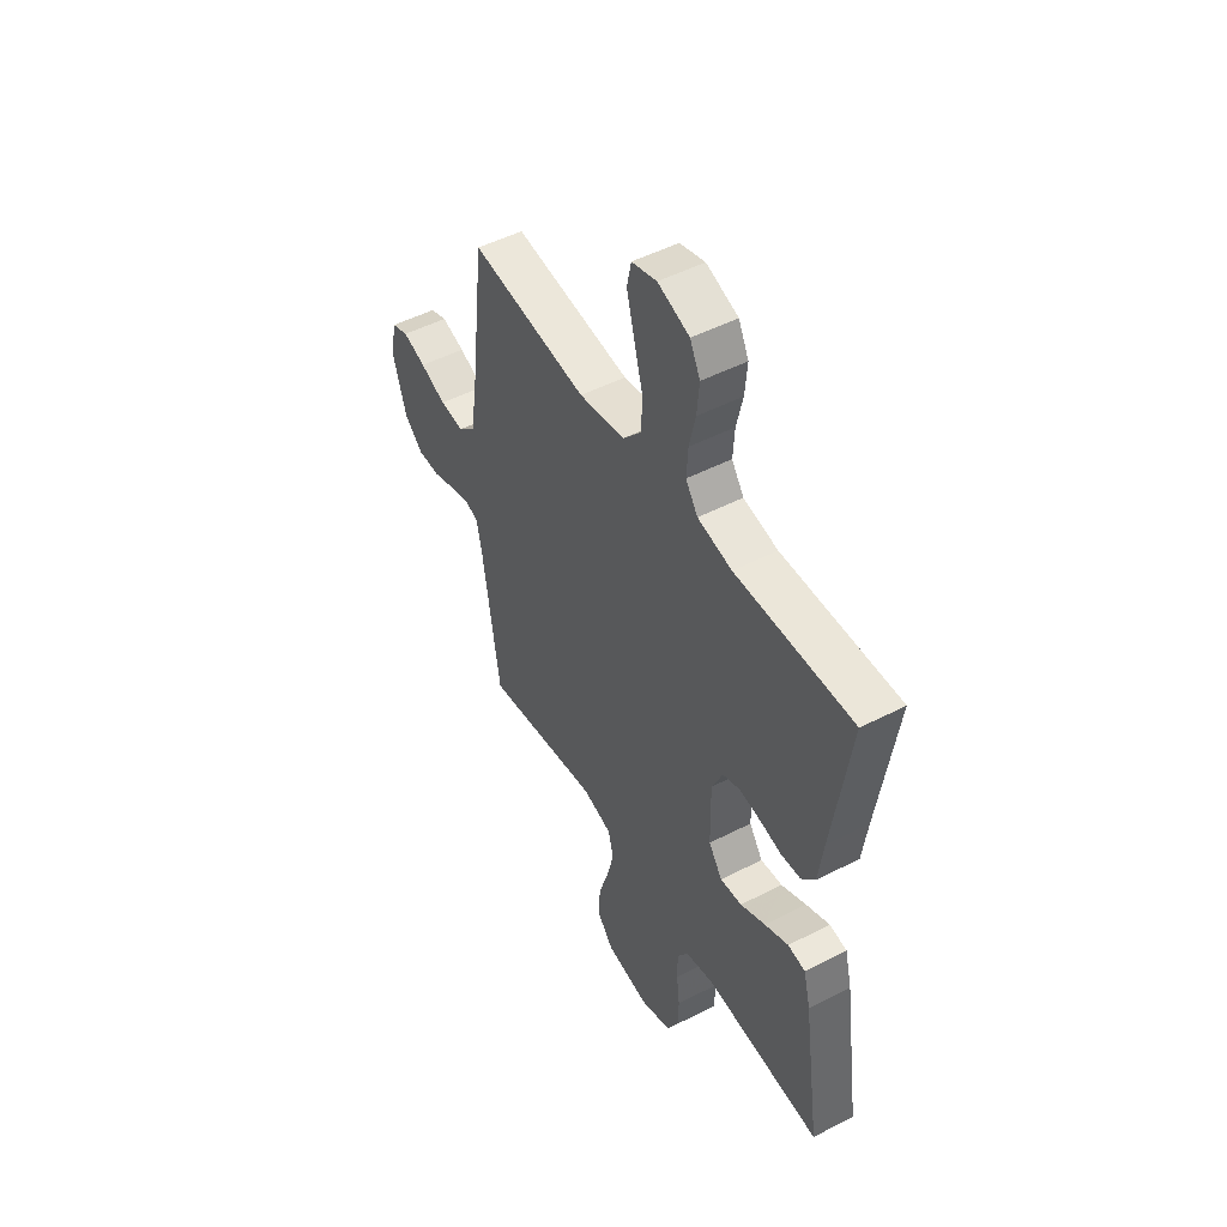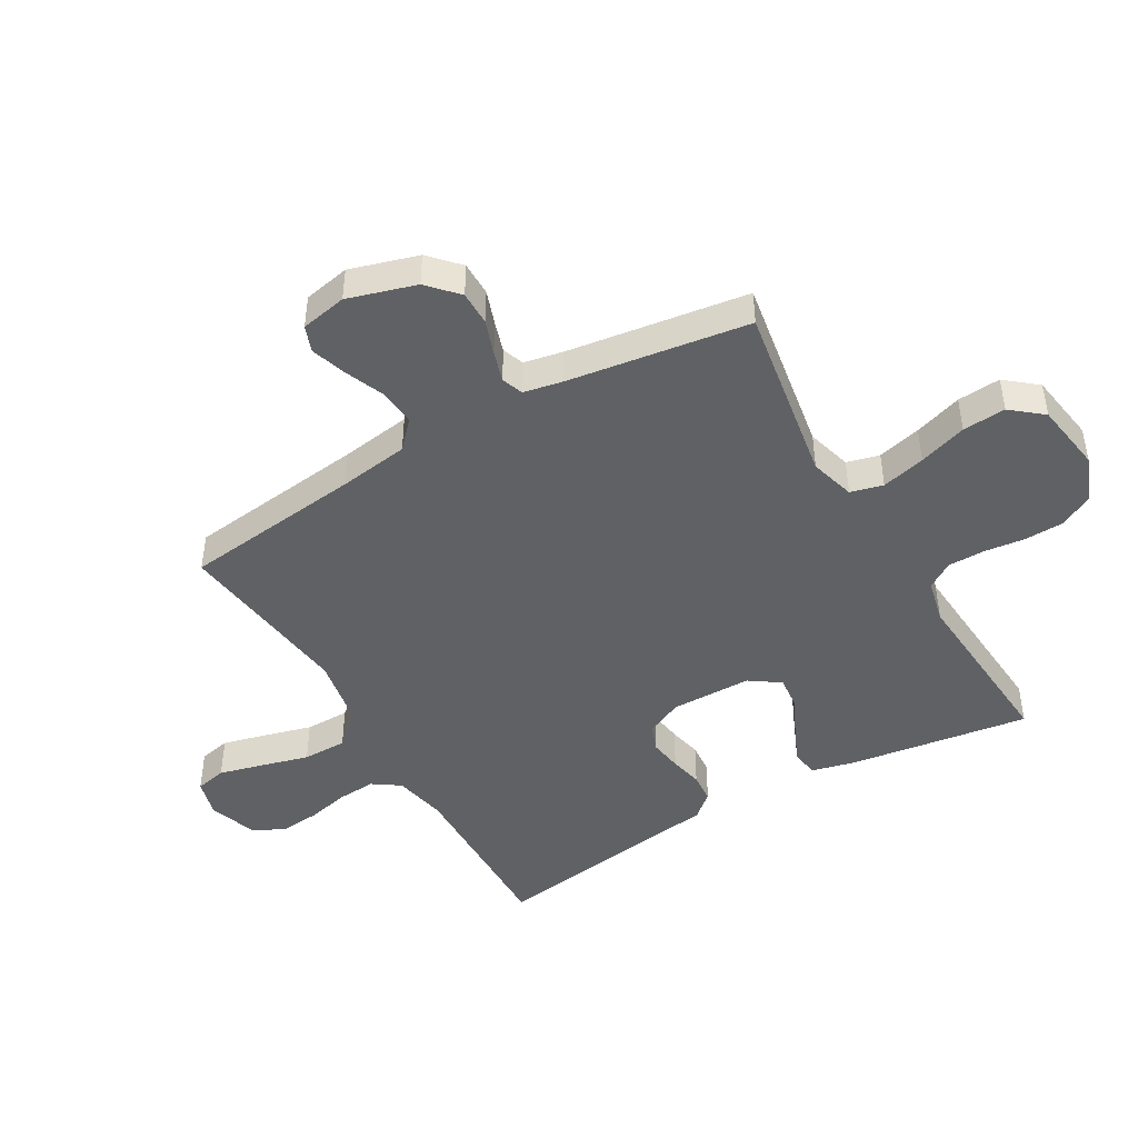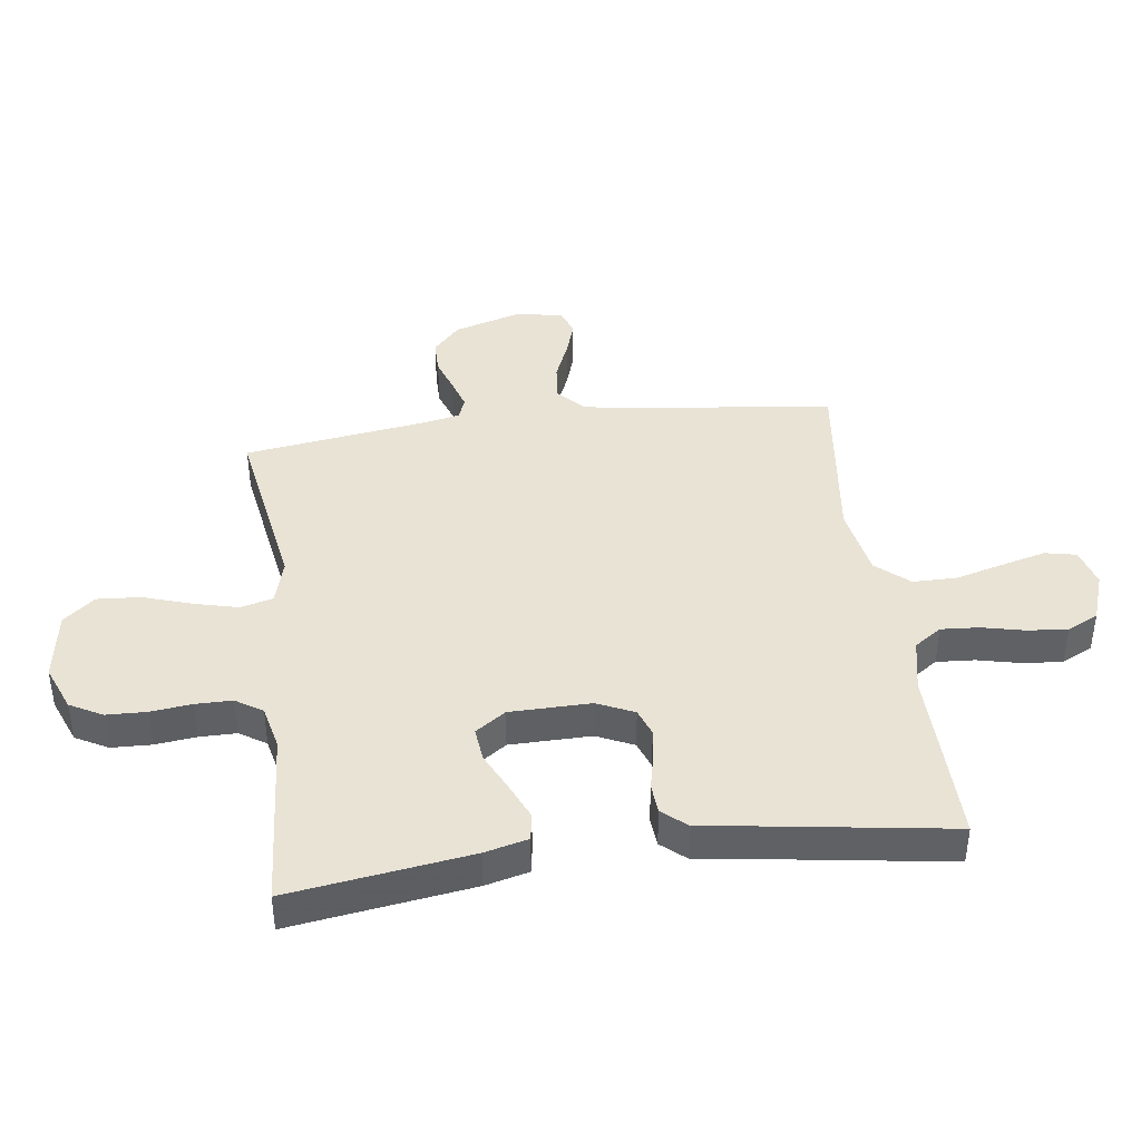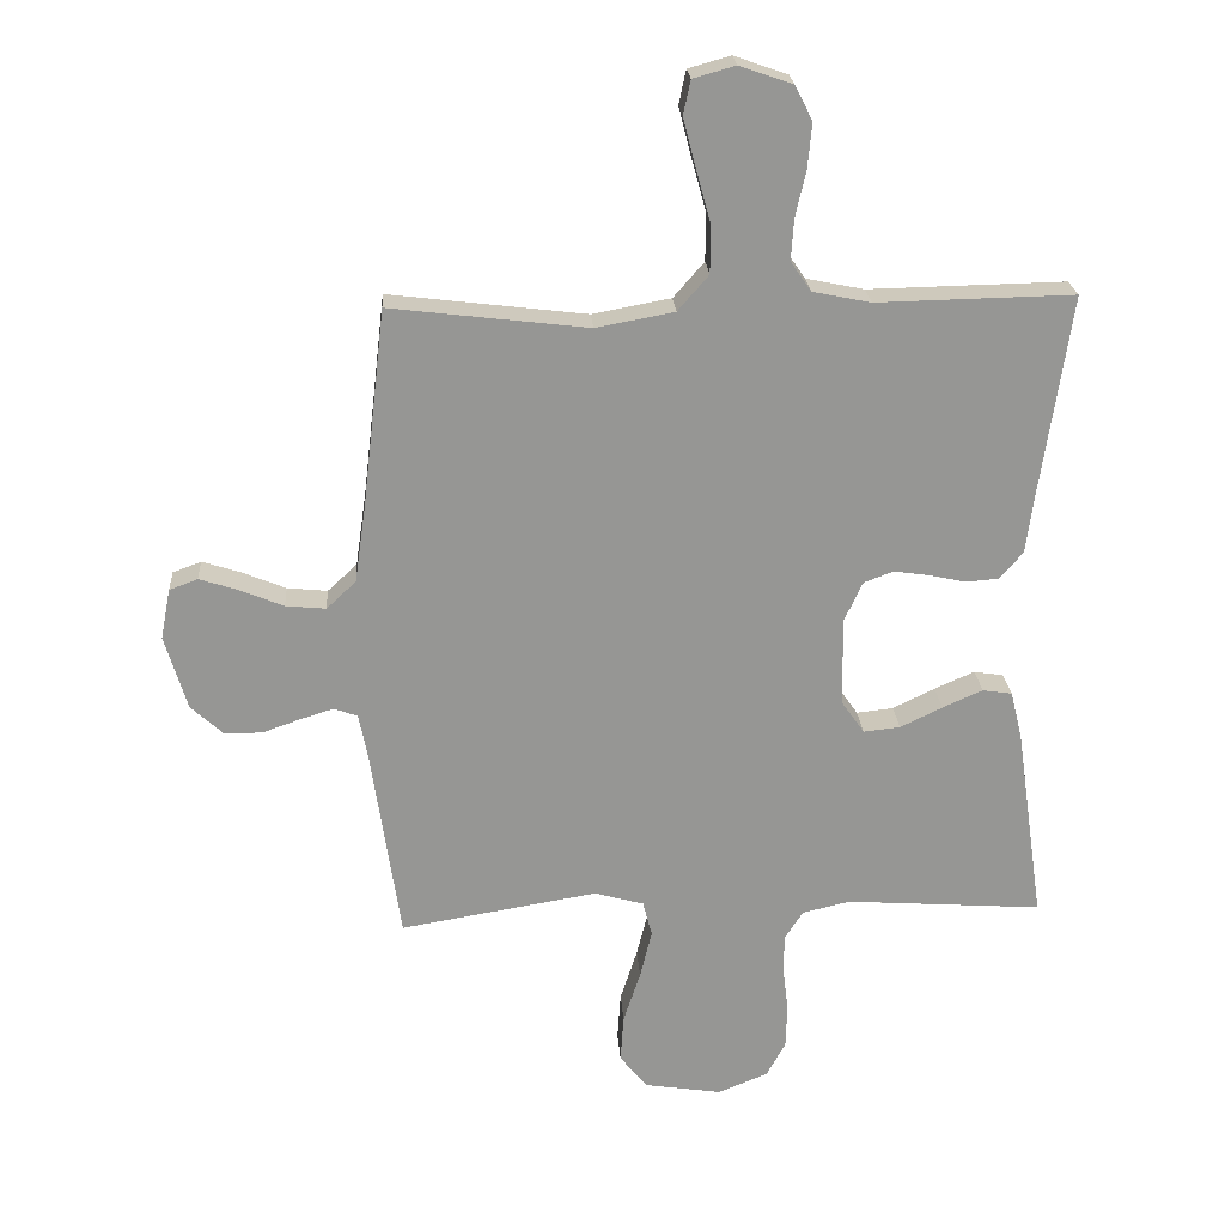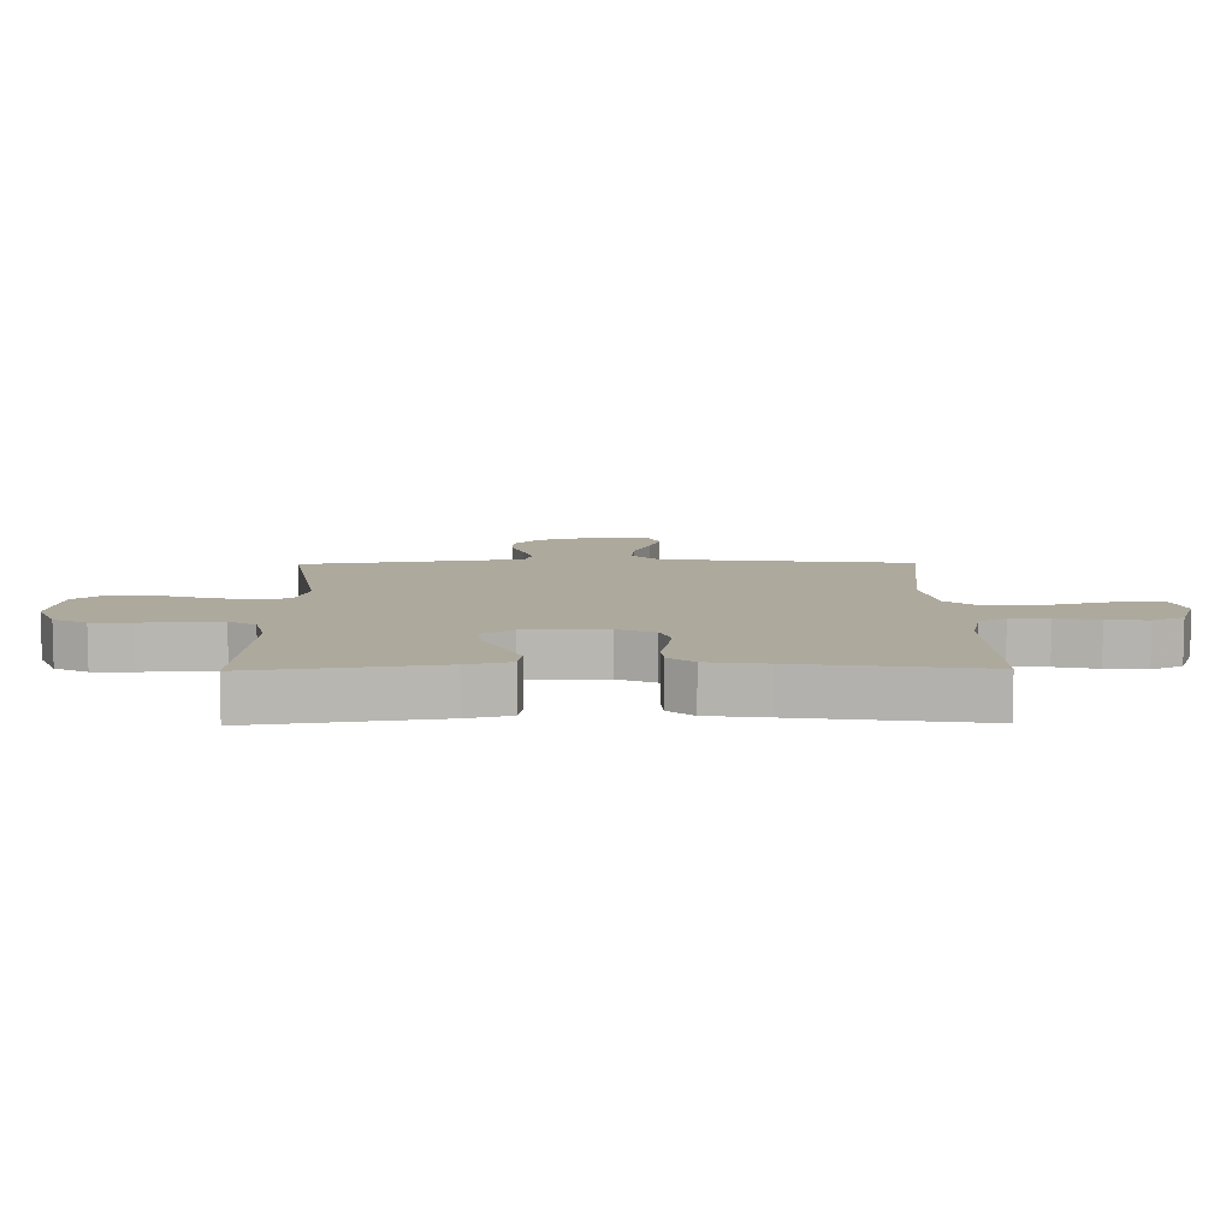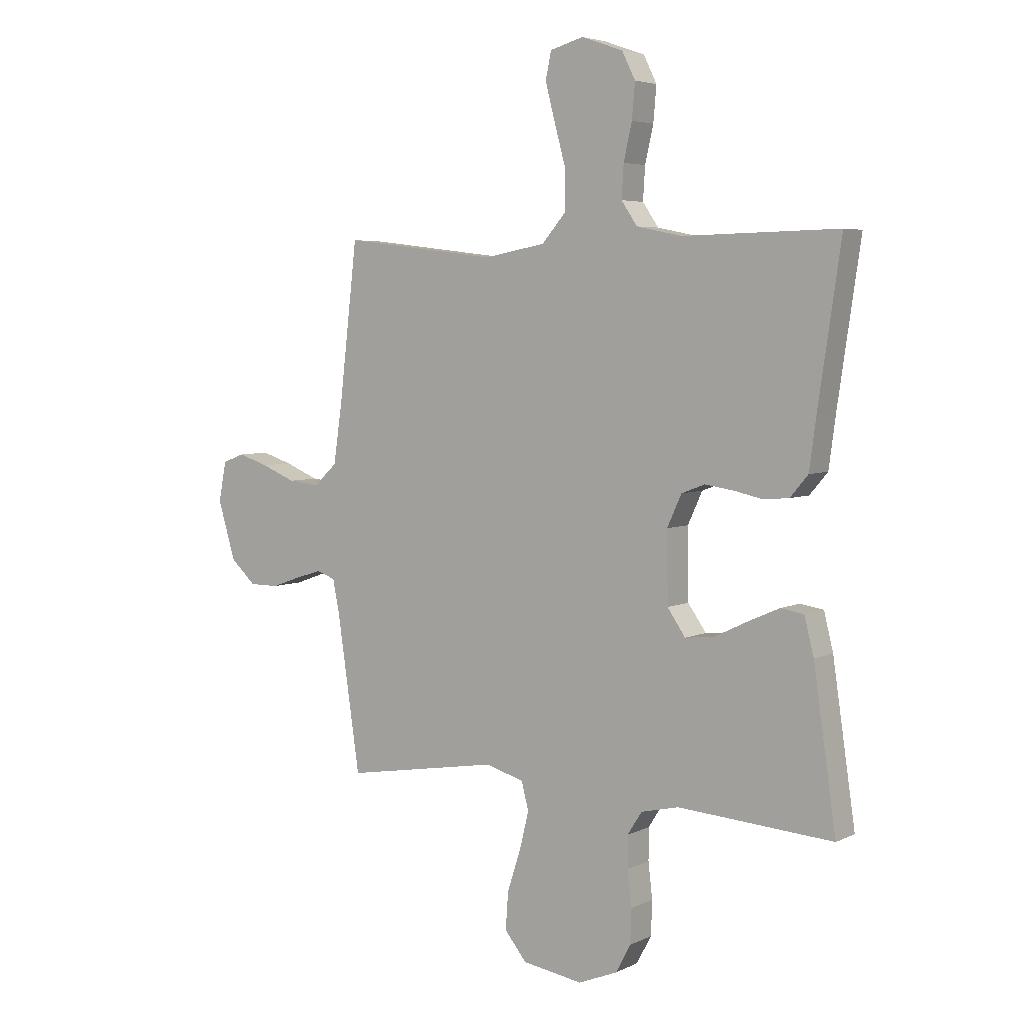
<metadata>
{"format":"obj","ext":"obj","renderer":"f3d","projection":"perspective","resolution":1024,"background":"white","views":[{"elev":49.7,"azim":-119.6,"up":"+Z"},{"elev":-45.6,"azim":120.2,"up":"+Y"},{"elev":41.3,"azim":-97.4,"up":"+Y"},{"elev":22.6,"azim":176.2,"up":"+Z"},{"elev":8.8,"azim":-90.9,"up":"+Y"},{"elev":4.9,"azim":-145.3,"up":"+Z"}]}
</metadata>
<code>
v -0.5 0.07 -0.5
v -0.456 0.07 -0.2
v -0.438 0.07 -0.128
v -0.393 0.07 -0.121
v -0.332 0.07 -0.148
v -0.268 0.07 -0.179
v -0.212 0.07 -0.185
v -0.177 0.07 -0.135
v -0.175 0.07 0
v -0.203 0.07 0.061
v -0.248 0.07 0.078
v -0.303 0.07 0.07
v -0.358 0.07 0.058
v -0.408 0.07 0.062
v -0.443 0.07 0.103
v -0.456 0.07 0.2
v -0.5 0.07 0.5
v -0.2 0.07 0.494
v -0.112 0.07 0.512
v -0.081 0.07 0.557
v -0.085 0.07 0.62
v -0.101 0.07 0.69
v -0.107 0.07 0.757
v -0.081 0.07 0.809
v 0 0.07 0.837
v 0.064 0.07 0.819
v 0.075 0.07 0.767
v 0.056 0.07 0.694
v 0.034 0.07 0.614
v 0.034 0.07 0.54
v 0.081 0.07 0.486
v 0.2 0.07 0.464
v 0.5 0.07 0.5
v 0.535 0.07 0.2
v 0.552 0.07 0.083
v 0.597 0.07 0.041
v 0.658 0.07 0.047
v 0.724 0.07 0.074
v 0.783 0.07 0.093
v 0.826 0.07 0.077
v 0.841 0.07 0
v 0.807 0.07 -0.113
v 0.758 0.07 -0.158
v 0.701 0.07 -0.158
v 0.644 0.07 -0.138
v 0.593 0.07 -0.122
v 0.557 0.07 -0.135
v 0.544 0.07 -0.2
v 0.5 0.07 -0.5
v 0.2 0.07 -0.45
v 0.125 0.07 -0.471
v 0.111 0.07 -0.525
v 0.129 0.07 -0.598
v 0.155 0.07 -0.678
v 0.16 0.07 -0.75
v 0.117 0.07 -0.802
v 0 0.07 -0.82
v -0.076 0.07 -0.789
v -0.105 0.07 -0.735
v -0.107 0.07 -0.669
v -0.099 0.07 -0.601
v -0.099 0.07 -0.54
v -0.127 0.07 -0.496
v -0.2 0.07 -0.479
v -0.5 0 -0.5
v -0.456 0 -0.2
v -0.438 0 -0.128
v -0.393 0 -0.121
v -0.332 0 -0.148
v -0.268 0 -0.179
v -0.212 0 -0.185
v -0.177 0 -0.135
v -0.175 0 0
v -0.203 0 0.061
v -0.248 0 0.078
v -0.303 0 0.07
v -0.358 0 0.058
v -0.408 0 0.062
v -0.443 0 0.103
v -0.456 0 0.2
v -0.5 0 0.5
v -0.2 0 0.494
v -0.112 0 0.512
v -0.081 0 0.557
v -0.085 0 0.62
v -0.101 0 0.69
v -0.107 0 0.757
v -0.081 0 0.809
v 0 0 0.837
v 0.064 0 0.819
v 0.075 0 0.767
v 0.056 0 0.694
v 0.034 0 0.614
v 0.034 0 0.54
v 0.081 0 0.486
v 0.2 0 0.464
v 0.5 0 0.5
v 0.535 0 0.2
v 0.552 0 0.083
v 0.597 0 0.041
v 0.658 0 0.047
v 0.724 0 0.074
v 0.783 0 0.093
v 0.826 0 0.077
v 0.841 0 0
v 0.807 0 -0.113
v 0.758 0 -0.158
v 0.701 0 -0.158
v 0.644 0 -0.138
v 0.593 0 -0.122
v 0.557 0 -0.135
v 0.544 0 -0.2
v 0.5 0 -0.5
v 0.2 0 -0.45
v 0.125 0 -0.471
v 0.111 0 -0.525
v 0.129 0 -0.598
v 0.155 0 -0.678
v 0.16 0 -0.75
v 0.117 0 -0.802
v 0 0 -0.82
v -0.076 0 -0.789
v -0.105 0 -0.735
v -0.107 0 -0.669
v -0.099 0 -0.601
v -0.099 0 -0.54
v -0.127 0 -0.496
v -0.2 0 -0.479
f 59 60 61
f 58 59 61
f 57 58 61
f 56 57 61
f 55 56 61
f 54 55 61
f 53 54 61
f 52 53 61 62
f 51 52 62 63
f 48 49 50
f 51 63 64
f 50 51 64
f 48 50 64
f 47 48 64
f 43 44 45
f 42 43 45
f 41 42 45
f 40 41 45
f 39 40 45
f 38 39 45
f 37 38 45
f 36 37 45 46
f 35 36 46 47
f 32 33 34
f 35 47 64
f 34 35 64
f 32 34 64
f 31 32 64
f 27 28 29
f 26 27 29
f 25 26 29
f 24 25 29
f 23 24 29
f 22 23 29
f 21 22 29
f 20 21 29 30
f 30 31 64
f 20 30 64
f 19 20 64
f 16 17 18
f 16 18 19
f 15 16 19
f 14 15 19
f 13 14 19
f 12 13 19
f 4 5 6
f 3 4 6
f 2 3 6
f 1 2 6
f 64 1 6
f 64 6 7
f 11 12 19
f 10 11 19
f 9 10 19
f 8 9 19
f 8 19 64
f 7 8 64
f 125 124 123
f 125 123 122
f 125 122 121
f 125 121 120
f 125 120 119
f 125 119 118
f 125 118 117
f 126 125 117 116
f 127 126 116 115
f 114 113 112
f 128 127 115
f 128 115 114
f 128 114 112
f 128 112 111
f 109 108 107
f 109 107 106
f 109 106 105
f 109 105 104
f 109 104 103
f 109 103 102
f 109 102 101
f 110 109 101 100
f 111 110 100 99
f 98 97 96
f 128 111 99
f 128 99 98
f 128 98 96
f 128 96 95
f 93 92 91
f 93 91 90
f 93 90 89
f 93 89 88
f 93 88 87
f 93 87 86
f 93 86 85
f 94 93 85 84
f 128 95 94
f 128 94 84
f 128 84 83
f 82 81 80
f 83 82 80
f 83 80 79
f 83 79 78
f 83 78 77
f 83 77 76
f 70 69 68
f 70 68 67
f 70 67 66
f 70 66 65
f 70 65 128
f 71 70 128
f 83 76 75
f 83 75 74
f 83 74 73
f 83 73 72
f 128 83 72
f 128 72 71
f 1 65 66 2
f 2 66 67 3
f 3 67 68 4
f 4 68 69 5
f 5 69 70 6
f 6 70 71 7
f 7 71 72 8
f 8 72 73 9
f 9 73 74 10
f 10 74 75 11
f 11 75 76 12
f 12 76 77 13
f 13 77 78 14
f 14 78 79 15
f 15 79 80 16
f 16 80 81 17
f 17 81 82 18
f 18 82 83 19
f 19 83 84 20
f 20 84 85 21
f 21 85 86 22
f 22 86 87 23
f 23 87 88 24
f 24 88 89 25
f 25 89 90 26
f 26 90 91 27
f 27 91 92 28
f 28 92 93 29
f 29 93 94 30
f 30 94 95 31
f 31 95 96 32
f 32 96 97 33
f 33 97 98 34
f 34 98 99 35
f 35 99 100 36
f 36 100 101 37
f 37 101 102 38
f 38 102 103 39
f 39 103 104 40
f 40 104 105 41
f 41 105 106 42
f 42 106 107 43
f 43 107 108 44
f 44 108 109 45
f 45 109 110 46
f 46 110 111 47
f 47 111 112 48
f 48 112 113 49
f 49 113 114 50
f 50 114 115 51
f 51 115 116 52
f 52 116 117 53
f 53 117 118 54
f 54 118 119 55
f 55 119 120 56
f 56 120 121 57
f 57 121 122 58
f 58 122 123 59
f 59 123 124 60
f 60 124 125 61
f 61 125 126 62
f 62 126 127 63
f 63 127 128 64
f 64 128 65 1

</code>
